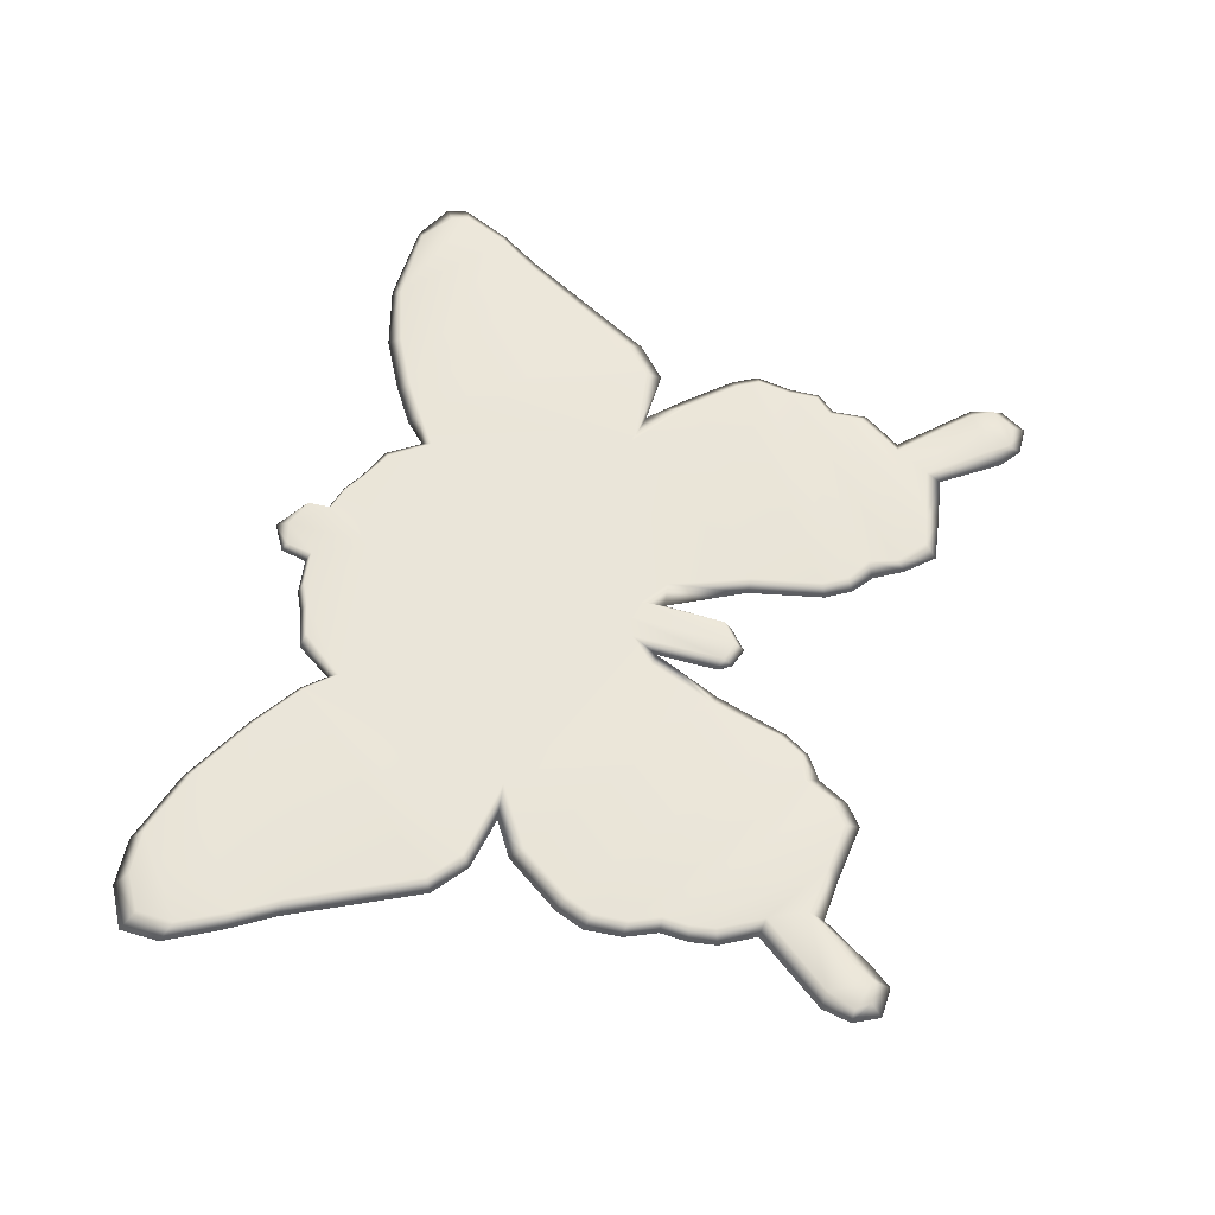
<metadata>
{"format":"obj","ext":"obj","renderer":"f3d","projection":"perspective","resolution":1024,"background":"white","views":[{"elev":58.1,"azim":-74.0,"up":"+Z"}]}
</metadata>
<code>
g butterflySignB_geo
v 0.1557 0.07846 0.008562
v 0.1674 0.09517 0.008562
v 0.1738 0.09739 0.004281
v 0.1345 -0.1293 0.008563
v 0.1357 -0.1203 0.004281
v 0.1384 -0.1329 0.004281
v 0.07897 0.01189 0.008563
v 0.1138 0.01608 0.008562
v 0.1169 0.009793 0.004281
v 0.07897 0.01189 0.008563
v 0.1169 0.009793 0.004281
v 0.0949 0.01013 0.004281
v 0.01472 -0.02085 0.008563
v 0.02198 -0.05188 0.004281
v 0.006958 -0.02179 0.004281
v 0.1035 -0.007045 0.008563
v 0.07897 0.01189 0.008563
v 0.0949 0.01013 0.004281
v 0.07897 0.01189 9.09e-08
v 0.0949 0.01013 0.004281
v 0.1169 0.009793 0.004281
v 0.07897 0.01189 9.09e-08
v 0.1169 0.009793 0.004281
v 0.1138 0.01608 2.325e-08
v 0.1035 -0.007045 -1.675e-07
v 0.0949 0.01013 0.004281
v 0.07897 0.01189 9.09e-08
v -0.1248 -0.05677 0.008563
v -0.1348 -0.04437 0.004281
v -0.1297 -0.04531 0.008563
v -0.008842 0.1318 0.008563
v -0.01013 0.1342 0.004281
v 0.0008488 0.1408 0.004281
v -0.01248 -0.01365 0.008563
v -0.01575 -0.02478 0.004281
v -0.02293 -0.02453 0.008563
v 0.006958 -0.02179 0.004281
v 0.02639 -0.0522 -2.563e-08
v 0.01472 -0.02085 1.827e-07
v 0.003632 -0.01285 0.008563
v 0.01472 -0.02085 0.008563
v 0.006958 -0.02179 0.004281
v -0.01575 -0.02478 0.004281
v -0.0333 -0.0522 0.008563
v -0.02293 -0.02453 0.008563
v -0.004422 -0.05351 0.008562
v 0.003632 -0.01285 0.008563
v 0.003632 -0.0468 0.008563
v -0.004422 -0.009193 0.008562
v -0.01248 -0.05055 0.008562
v -0.01248 -0.01365 0.008563
v 0.05409 0.09139 0.008563
v 2.091e-05 0.09942 0.008562
v 0.07897 0.01189 0.008563
v -0.06085 0.09139 0.008563
v 0.06896 0.1017 0.008563
v 0.1138 0.01608 0.008562
v -0.08799 0.01563 0.008563
v -0.02293 -0.02453 0.008563
v -0.0333 -0.0522 0.008563
v 0.03103 0.113 0.008562
v 0.04343 0.107 0.008562
v -0.1125 -0.0001065 0.008562
v -0.0402 -0.07988 0.008563
v -0.102 0.01387 0.004281
v -0.116 0.004935 0.004281
v -0.1267 -0.021 0.008563
v -0.1316 -0.01785 0.004281
v -0.1307 -0.03183 0.008563
v -0.1359 -0.02966 0.004281
v -0.04577 -0.08942 0.008563
v -0.1297 -0.04531 0.008563
v -0.1348 -0.04437 0.004281
v -0.05612 -0.09346 0.008563
v -0.05229 -0.09874 0.004281
v -0.05883 -0.1111 0.004281
v -0.06095 -0.1044 0.008563
v -0.06731 -0.1179 0.004281
v -0.1248 -0.05677 0.008563
v -0.1295 -0.05686 0.004281
v -0.07026 -0.1121 0.008563
v -0.08994 -0.1151 0.004281
v -0.1253 -0.0668 0.008563
v -0.13 -0.0678 0.004281
v -0.0886 -0.1104 0.008563
v -0.1081 -0.1138 0.004281
v -0.1082 -0.1075 0.008563
v -0.1238 -0.07666 0.008562
v -0.1284 -0.07855 0.004281
v -0.1148 -0.09334 0.008563
v -0.121 -0.09213 0.004281
v -0.1365 -0.1211 0.008563
v -0.1419 -0.1203 0.004281
v -0.1237 -0.128 0.008562
v -0.1283 -0.1361 0.008563
v -0.1403 -0.1322 0.008562
v -0.1366 -0.1374 0.008562
v 0.06221 -0.1158 0.008563
v 0.05105 -0.106 0.008563
v 0.1213 -0.05677 0.008563
v 0.1148 -0.06366 0.008563
v 0.07672 -0.1129 0.008563
v 0.1281 0.1299 0.008563
v 0.1605 0.1308 0.008563
v 0.174 0.1216 0.008563
v 0.1759 0.1142 0.008563
v 0.1811 0.1263 0.004281
v 0.183 0.1178 0.004281
v 0.1674 0.09517 0.008562
v 0.1033 0.1214 0.008563
v 0.1738 0.09739 0.004281
v 0.08247 0.1105 0.008563
v 0.1557 0.07846 0.008562
v 0.1623 0.07945 0.004281
v 0.1266 0.0277 0.008563
v 0.1306 0.02216 0.004281
v 0.1169 0.009793 0.004281
v 0.0008486 0.1346 0.008563
v 0.01218 0.1302 0.008563
v 0.01262 0.1209 0.008562
v 0.02307 0.118 0.008563
v -0.01044 0.1209 0.008562
v -0.008842 0.1318 0.008563
v -0.03323 0.1145 0.008563
v -0.02466 0.1189 0.008562
v -0.04689 0.1099 0.008562
v -0.07062 0.1022 0.008563
v -0.1208 0.02121 0.008563
v -0.1335 0.0313 0.008562
v -0.156 0.07846 0.008563
v -0.08941 0.1151 0.008563
v -0.1661 0.09517 0.008563
v -0.1164 0.13 0.008562
v -0.1442 0.1385 0.008562
v -0.1759 0.1142 0.008563
v -0.183 0.1178 0.004281
v -0.1725 0.09739 0.004281
v -0.1827 0.1336 0.004281
v -0.1756 0.1289 0.008563
v -0.1622 0.1372 0.008563
v -0.1668 0.1425 0.004281
v 0.1303 -0.1211 0.008563
v 0.09645 -0.1088 0.008562
v 0.104 -0.09522 0.008562
v 0.1146 -0.1319 0.008563
v 0.1192 -0.1388 0.008563
v 0.1203 -0.1439 0.004281
v 0.1117 -0.1375 0.004281
v 0.003632 -0.0468 0.008563
v 0.003632 -0.01285 0.008563
v 0.006958 -0.02179 0.004281
v 0.005897 -0.04337 0.004281
v 0.05105 -0.106 0.008563
v 0.05902 -0.121 0.004281
v 0.04945 -0.1104 0.004281
v 0.04748 -0.09528 0.008563
v 0.03764 -0.08931 0.008563
v 0.04264 -0.09862 0.004281
v 0.03429 -0.09212 0.004281
v 0.03229 -0.07988 0.008562
v 0.02839 -0.08207 0.004281
v 0.02639 -0.0522 0.008562
v 0.02198 -0.05188 0.004281
v 0.01472 -0.02085 0.008563
v 0.08247 0.1105 0.008563
v 0.06896 0.1017 0.008563
v 0.06471 0.1054 0.004281
v 0.07961 0.1152 0.004281
v 0.1033 0.1214 0.008563
v 0.1027 0.1274 0.004281
v 0.1281 0.1299 0.008563
v 0.1295 0.1348 0.004281
v 0.1605 0.1308 0.008563
v 0.1651 0.1343 0.004281
v 0.174 0.1216 0.008563
v 0.1811 0.1263 0.004281
v 0.04748 -0.09528 0.008563
v 0.04945 -0.1104 0.004281
v 0.04264 -0.09862 0.004281
v 0.03764 -0.08931 0.008563
v 0.1207 -0.04531 0.008563
v 0.05105 -0.106 0.008563
v 0.1228 -0.03183 0.008562
v 0.03229 -0.07988 0.008562
v 0.1213 -0.05677 0.008563
v 0.1258 -0.04437 0.004281
v 0.1261 -0.05686 0.004281
v 0.1281 -0.02966 0.004281
v 0.1148 -0.06366 0.008563
v 0.1229 -0.01993 0.004281
v 0.1195 -0.06466 0.004281
v 0.118 -0.02308 0.008562
v 0.107 -0.002003 0.004281
v 0.1159 -0.07666 0.008562
v 0.1205 -0.07855 0.004281
v 0.07672 -0.1129 0.008563
v 0.1035 -0.007045 0.008563
v 0.0949 0.01013 0.004281
v 0.02639 -0.0522 0.008562
v 0.07897 0.01189 0.008563
v 0.01472 -0.02085 0.008563
v 0.003632 -0.01285 0.008563
v 0.104 -0.09522 0.008562
v 0.1102 -0.09401 0.004281
v 0.09645 -0.1088 0.008562
v 0.09641 -0.1151 0.004281
v 0.07806 -0.1182 0.004281
v 0.06221 -0.1158 0.008563
v 0.05902 -0.121 0.004281
v 0.1303 -0.1211 0.008563
v 0.1357 -0.1203 0.004281
v 0.1345 -0.1293 0.008563
v 0.1192 -0.1388 0.008563
v 0.1289 -0.139 0.008562
v 0.1384 -0.1329 0.004281
v 0.1319 -0.1438 0.004281
v 0.1203 -0.1439 0.004281
v 0.09645 -0.1088 0.008562
v 0.1146 -0.1319 0.008563
v 0.1117 -0.1375 0.004281
v 0.09641 -0.1151 0.004281
v 0.02545 0.1202 0.004281
v 0.01262 0.1209 0.008562
v 0.0147 0.1233 0.004281
v 0.02307 0.118 0.008563
v 0.03103 0.113 0.008562
v 0.0343 0.1151 0.004281
v 0.04343 0.107 0.008562
v 0.04751 0.1095 0.004281
v 0.05409 0.09139 0.008563
v 0.05596 0.09659 0.004281
v 0.06896 0.1017 0.008563
v 0.05409 0.09139 0.008563
v 0.05596 0.09659 0.004281
v 0.06471 0.1054 0.004281
v 0.0147 0.1233 0.004281
v 0.01262 0.1209 0.008562
v 0.01218 0.1302 0.008563
v 0.01306 0.1332 0.004281
v 0.01218 0.1302 0.008563
v 0.0008488 0.1408 0.004281
v 0.01306 0.1332 0.004281
v 0.0008486 0.1346 0.008563
v -0.008842 0.1318 0.008563
v 0.003632 -0.0468 1.109e-07
v 0.003632 -0.01285 -1.141e-07
v -0.004422 -0.009193 2.95e-08
v -0.004422 -0.05351 2.652e-08
v 0.06221 -0.1158 1.052e-07
v 0.1213 -0.05677 -1.001e-07
v 0.05105 -0.106 -2.801e-08
v 0.1148 -0.06366 -8.225e-08
v 0.07672 -0.1129 -2.086e-09
v 0.1261 -0.05686 0.004281
v 0.1195 -0.06466 0.004281
v 0.005897 -0.04337 0.004281
v 0.006958 -0.02179 0.004281
v 0.003632 -0.01285 -1.141e-07
v 0.01472 -0.02085 1.827e-07
v 0.005897 -0.04337 0.004281
v 0.003632 -0.01285 -1.141e-07
v 0.003632 -0.0468 1.109e-07
v 0.003632 -0.05025 0.004281
v -0.004422 -0.05721 0.004281
v -0.004422 -0.05351 2.652e-08
v 0.1138 0.01608 2.325e-08
v 0.1169 0.009793 0.004281
v 0.1306 0.02216 0.004281
v 0.1266 0.0277 1.83e-07
v 0.06896 0.1017 6.467e-08
v 0.1623 0.07945 0.004281
v 0.07897 0.01189 9.09e-08
v 0.1557 0.07846 3.725e-08
v 0.1738 0.09739 0.004281
v 0.1674 0.09517 -2.164e-07
v 0.183 0.1178 0.004281
v 0.08247 0.1105 1.371e-08
v 0.1759 0.1142 1.627e-07
v 0.1811 0.1263 0.004281
v 0.174 0.1216 1.341e-07
v 0.1651 0.1343 0.004281
v 0.1281 0.1299 -6.884e-08
v 0.1605 0.1308 -1.714e-07
v 0.1295 0.1348 0.004281
v 0.1027 0.1274 0.004281
v 0.1033 0.1214 1.49e-07
v 0.07961 0.1152 0.004281
v 0.06471 0.1054 0.004281
v 0.05596 0.09659 0.004281
v 0.05409 0.09139 -3.099e-08
v 0.04751 0.1095 0.004281
v 0.04343 0.107 2.623e-08
v 0.0343 0.1151 0.004281
v 0.03103 0.113 8.583e-08
v 0.02545 0.1202 0.004281
v 2.077e-05 0.09942 5.752e-08
v 0.003632 -0.01285 -1.141e-07
v -0.004422 -0.009193 2.95e-08
v -0.06085 0.09139 -1.293e-07
v 0.01472 -0.02085 1.827e-07
v 0.02639 -0.0522 -2.563e-08
v 0.1035 -0.007045 -1.675e-07
v -0.01248 -0.01365 1.103e-07
v -0.004422 -0.05351 2.652e-08
v -0.08799 0.01563 9.149e-08
v -0.07062 0.1022 -3.755e-08
v -0.01248 -0.05055 5.633e-08
v -0.004422 -0.05721 0.004281
v -0.01248 -0.05447 0.004281
v -0.01575 -0.04941 0.004281
v -0.02293 -0.02453 1.073e-07
v -0.0333 -0.0522 9.239e-08
v -0.02756 -0.05188 0.004281
v -0.03661 -0.08207 0.004281
v -0.0402 -0.07988 3.368e-08
v -0.04264 -0.09223 0.004281
v -0.1125 -0.0001065 -1.58e-08
v -0.04577 -0.08942 2.095e-07
v -0.05229 -0.09874 0.004281
v -0.05612 -0.09346 -8.047e-08
v -0.05883 -0.1111 0.004281
v -0.06095 -0.1044 -1.159e-07
v -0.06731 -0.1179 0.004281
v -0.1297 -0.04531 -8.941e-08
v -0.1307 -0.03183 1.281e-07
v -0.07026 -0.1121 -3.07e-08
v -0.08994 -0.1151 0.004281
v -0.1267 -0.021 1.085e-07
v -0.1248 -0.05677 9.686e-08
v -0.0886 -0.1104 -9.924e-08
v -0.1081 -0.1138 0.004281
v -0.1253 -0.0668 -1.937e-08
v -0.1082 -0.1075 8.047e-08
v -0.1211 -0.1347 0.004281
v -0.1237 -0.128 8.583e-08
v -0.1272 -0.1427 0.004281
v -0.1283 -0.1361 3.695e-08
v -0.1392 -0.1421 0.004281
v -0.1365 -0.1211 -1.019e-07
v -0.1148 -0.09334 -1.326e-07
v -0.1366 -0.1374 -2.146e-08
v -0.1442 -0.132 0.004281
v -0.1403 -0.1322 -8.941e-10
v -0.1419 -0.1203 0.004281
v -0.121 -0.09213 0.004281
v -0.1284 -0.07855 0.004281
v -0.1238 -0.07666 4.858e-08
v -0.13 -0.0678 0.004281
v -0.1295 -0.05686 0.004281
v -0.1348 -0.04437 0.004281
v -0.1359 -0.02966 0.004281
v -0.1316 -0.01785 0.004281
v -0.116 0.004935 0.004281
v -0.102 0.01387 0.004281
v -0.1238 0.01798 0.004281
v -0.1208 0.02121 1.422e-07
v -0.1375 0.02882 0.004281
v -0.1335 0.0313 1.878e-08
v -0.1616 0.07945 0.004281
v -0.156 0.07846 5.543e-08
v -0.1725 0.09739 0.004281
v -0.1661 0.09517 -9.388e-08
v -0.183 0.1178 0.004281
v -0.08941 0.1151 -1.21e-07
v -0.1759 0.1142 -1.439e-07
v -0.1827 0.1336 0.004281
v -0.1756 0.1289 -6.974e-08
v -0.1668 0.1425 0.004281
v -0.1442 0.1385 8.762e-08
v -0.1622 0.1372 -8.881e-08
v -0.1474 0.1439 0.004281
v -0.1176 0.1347 0.004281
v -0.1164 0.13 -4.739e-08
v -0.08863 0.1188 0.004281
v -0.06846 0.105 0.004281
v -0.06096 0.09659 0.004281
v -0.05097 0.1115 0.004281
v -0.04689 0.1099 -1.103e-08
v -0.03651 0.1166 0.004281
v -0.03323 0.1145 -9.686e-08
v -0.02704 0.1211 0.004281
v -0.02466 0.1189 2.205e-08
v -0.01044 0.1209 -2.235e-08
v -0.01252 0.1233 0.004281
v -0.01013 0.1342 0.004281
v -0.008188 0.1317 0.0002241
v 0.0008488 0.1408 0.004281
v 0.0008488 0.1346 -1.061e-07
v 0.01262 0.1209 1.788e-09
v 0.009677 0.1318 -4.47e-09
v 0.01306 0.1332 0.004281
v 0.0147 0.1233 0.004281
v 0.02307 0.118 -6.169e-08
v 0.1213 -0.05677 -1.001e-07
v 0.1261 -0.05686 0.004281
v 0.1258 -0.04437 0.004281
v 0.1207 -0.04531 -9.358e-08
v 0.1281 -0.02966 0.004281
v 0.05105 -0.106 -2.801e-08
v 0.1228 -0.03183 1.907e-08
v 0.1229 -0.01993 0.004281
v 0.118 -0.02308 -1.52e-08
v 0.107 -0.002003 0.004281
v 0.0949 0.01013 0.004281
v 0.03229 -0.07988 7.868e-08
v 0.03764 -0.08931 9.269e-08
v 0.04748 -0.09528 -1.517e-07
v 0.02839 -0.08207 0.004281
v 0.02198 -0.05188 0.004281
v 0.006958 -0.02179 0.004281
v 0.03429 -0.09212 0.004281
v 0.04264 -0.09862 0.004281
v 0.04945 -0.1104 0.004281
v 0.05902 -0.121 0.004281
v 0.06221 -0.1158 1.052e-07
v 0.07806 -0.1182 0.004281
v 0.07672 -0.1129 -2.086e-09
v 0.09641 -0.1151 0.004281
v 0.09645 -0.1088 -5.454e-08
v 0.1117 -0.1375 0.004281
v 0.1146 -0.1319 -1.034e-07
v 0.1203 -0.1439 0.004281
v 0.1192 -0.1388 1.904e-07
v 0.1319 -0.1438 0.004281
v 0.1303 -0.1211 6.288e-08
v 0.104 -0.09522 1.639e-08
v 0.1289 -0.139 6.944e-08
v 0.1384 -0.1329 0.004281
v 0.1345 -0.1293 -7.749e-09
v 0.1357 -0.1203 0.004281
v 0.1102 -0.09401 0.004281
v 0.1205 -0.07855 0.004281
v 0.1159 -0.07666 9.03e-08
v 0.1148 -0.06366 -8.225e-08
v 0.1195 -0.06466 0.004281
v -0.01575 -0.04941 0.004281
v -0.01575 -0.02478 0.004281
v -0.01248 -0.01365 0.008563
v -0.01248 -0.05055 0.008562
v -0.04577 -0.08942 0.008563
v -0.04264 -0.09223 0.004281
v -0.05229 -0.09874 0.004281
v -0.0402 -0.07988 0.008563
v -0.03661 -0.08207 0.004281
v -0.0333 -0.0522 0.008563
v -0.02756 -0.05188 0.004281
v -0.01575 -0.02478 0.004281
v -0.1622 0.1372 0.008563
v -0.1668 0.1425 0.004281
v -0.1474 0.1439 0.004281
v -0.1442 0.1385 0.008562
v -0.1176 0.1347 0.004281
v -0.1164 0.13 0.008562
v -0.08863 0.1188 0.004281
v -0.08941 0.1151 0.008563
v -0.06846 0.105 0.004281
v -0.07062 0.1022 0.008563
v -0.06096 0.09659 0.004281
v -0.06085 0.09139 0.008563
v -0.01013 0.1342 0.004281
v -0.008842 0.1318 0.008563
v -0.01044 0.1209 0.008562
v -0.01252 0.1233 0.004281
v -0.02704 0.1211 0.004281
v -0.02466 0.1189 0.008562
v -0.03323 0.1145 0.008563
v -0.03651 0.1166 0.004281
v -0.04689 0.1099 0.008562
v -0.05097 0.1115 0.004281
v -0.06085 0.09139 0.008563
v -0.06096 0.09659 0.004281
v -0.156 0.07846 0.008563
v -0.1725 0.09739 0.004281
v -0.1661 0.09517 0.008563
v -0.1616 0.07945 0.004281
v -0.1335 0.0313 0.008562
v -0.1375 0.02882 0.004281
v -0.1208 0.02121 0.008563
v -0.1238 0.01798 0.004281
v -0.08799 0.01563 0.008563
v -0.102 0.01387 0.004281
v -0.1403 -0.1322 0.008562
v -0.1419 -0.1203 0.004281
v -0.1365 -0.1211 0.008563
v -0.1442 -0.132 0.004281
v -0.1366 -0.1374 0.008562
v -0.1392 -0.1421 0.004281
v -0.1082 -0.1075 0.008563
v -0.1081 -0.1138 0.004281
v -0.1211 -0.1347 0.004281
v -0.1237 -0.128 0.008562
v -0.1272 -0.1427 0.004281
v -0.1283 -0.1361 0.008563
v -0.1392 -0.1421 0.004281
v -0.1366 -0.1374 0.008562
v -0.01248 -0.05055 5.633e-08
v -0.01248 -0.01365 1.103e-07
v -0.01575 -0.02478 0.004281
v -0.01575 -0.04941 0.004281
v -0.02293 -0.02453 1.073e-07
v -0.02756 -0.05188 0.004281
v -0.01575 -0.02478 0.004281
v -0.01248 -0.01365 1.103e-07
v -0.004422 -0.05721 0.004281
v -0.004422 -0.05351 0.008562
v 0.003632 -0.0468 0.008563
v 0.003632 -0.05025 0.004281
v 0.005897 -0.04337 0.004281
v -0.01248 -0.05447 0.004281
v -0.01575 -0.04941 0.004281
v -0.01248 -0.05055 0.008562
v -0.004422 -0.05721 0.004281
v -0.004422 -0.05351 0.008562
g butterflySignB_geo_0
f 3 2 1
f 6 5 4
f 9 8 7
f 12 11 10
f 15 14 13
f 18 17 16
f 21 20 19
f 24 23 22
f 27 26 25
f 30 29 28
f 33 32 31
f 36 35 34
f 39 38 37
f 42 41 40
f 45 44 43
f 48 47 46
f 47 49 46
f 46 49 50
f 49 51 50
f 49 47 52
f 53 49 52
f 52 47 54
f 55 51 49
f 53 55 49
f 56 52 54
f 57 56 54
f 51 55 58
f 59 51 58
f 60 59 58
f 53 52 61
f 52 62 61
f 63 60 58
f 64 60 63
f 58 65 63
f 65 66 63
f 63 66 67
f 67 64 63
f 66 68 67
f 67 69 64
f 67 68 69
f 68 70 69
f 69 71 64
f 69 70 72
f 69 72 71
f 70 73 72
f 72 74 71
f 74 75 71
f 76 75 74
f 74 72 77
f 77 76 74
f 78 76 77
f 72 79 77
f 73 80 79
f 81 78 77
f 77 79 81
f 82 78 81
f 79 80 83
f 79 83 81
f 80 84 83
f 85 82 81
f 81 83 85
f 86 82 85
f 87 86 85
f 83 84 88
f 83 88 85
f 84 89 88
f 88 90 85
f 88 89 90
f 90 87 85
f 89 91 90
f 87 90 92
f 90 91 92
f 91 93 92
f 94 87 92
f 95 94 92
f 96 95 92
f 95 96 97
f 100 99 98
f 101 100 98
f 101 98 102
f 105 104 103
f 106 105 103
f 107 105 106
f 108 107 106
f 109 106 103
f 108 106 109
f 110 109 103
f 111 108 109
f 109 110 112
f 113 109 112
f 114 111 113
f 113 112 56
f 114 113 115
f 115 113 56
f 116 114 115
f 57 115 56
f 116 115 57
f 117 116 57
f 120 119 118
f 53 120 118
f 53 61 120
f 61 121 120
f 122 53 118
f 123 122 118
f 53 122 124
f 122 125 124
f 53 124 55
f 124 126 55
f 55 127 58
f 127 128 58
f 129 128 127
f 130 129 127
f 131 130 127
f 132 130 131
f 133 132 131
f 132 133 134
f 135 132 134
f 135 136 132
f 136 137 132
f 138 136 135
f 139 135 134
f 139 138 135
f 140 139 134
f 141 138 139
f 140 141 139
f 144 143 142
f 143 145 142
f 145 146 142
f 147 146 145
f 148 147 145
f 151 150 149
f 152 151 149
f 155 154 153
f 155 153 156
f 159 158 157
f 159 157 160
f 161 159 160
f 161 160 162
f 163 161 162
f 163 162 164
f 167 166 165
f 168 167 165
f 168 165 169
f 170 168 169
f 170 169 171
f 172 170 171
f 172 171 173
f 174 172 173
f 174 173 175
f 176 174 175
f 179 178 177
f 179 177 180
f 177 181 180
f 181 177 182
f 181 183 180
f 180 183 184
f 185 181 182
f 186 181 185
f 187 186 185
f 186 188 181
f 188 183 181
f 187 185 189
f 188 190 183
f 191 187 189
f 190 192 183
f 183 192 184
f 190 193 192
f 191 189 194
f 195 191 194
f 194 189 196
f 184 192 197
f 193 197 192
f 193 198 197
f 199 184 197
f 199 197 200
f 201 199 200
f 202 201 200
f 195 194 203
f 203 194 196
f 204 195 203
f 205 203 196
f 206 205 196
f 207 206 196
f 207 196 208
f 209 207 208
f 209 208 182
f 204 203 210
f 211 204 210
f 211 210 212
f 213 212 210
f 212 213 214
f 215 212 214
f 216 215 214
f 216 214 213
f 217 216 213
f 220 219 218
f 221 220 218
f 224 223 222
f 223 225 222
f 222 225 226
f 227 222 226
f 227 226 228
f 229 227 228
f 229 228 230
f 231 229 230
f 234 233 232
f 235 234 232
f 238 237 236
f 239 238 236
f 242 241 240
f 241 243 240
f 243 241 244
f 247 246 245
f 248 247 245
f 251 250 249
f 250 252 249
f 249 252 253
f 250 254 252
f 254 255 252
f 258 257 256
f 259 257 258
f 262 261 260
f 262 260 263
f 262 263 264
f 265 262 264
f 268 267 266
f 269 268 266
f 269 266 270
f 271 268 269
f 270 266 272
f 273 271 269
f 273 269 270
f 274 271 273
f 275 274 273
f 276 274 275
f 277 273 270
f 275 273 277
f 278 276 275
f 279 276 278
f 280 279 278
f 281 279 280
f 278 275 282
f 280 278 282
f 283 281 280
f 283 280 282
f 284 281 283
f 282 284 283
f 285 284 282
f 275 286 282
f 286 285 282
f 286 275 277
f 287 285 286
f 277 287 286
f 288 287 277
f 270 288 277
f 289 288 270
f 290 289 270
f 291 289 290
f 290 270 272
f 292 291 290
f 293 291 292
f 294 293 292
f 295 293 294
f 292 290 296
f 294 292 296
f 290 297 296
f 297 290 272
f 297 298 296
f 299 296 298
f 300 297 272
f 301 300 272
f 302 301 272
f 303 299 298
f 303 298 304
f 299 303 305
f 306 299 305
f 307 303 304
f 307 304 308
f 309 307 308
f 310 307 309
f 303 311 305
f 311 312 305
f 313 312 311
f 313 314 312
f 314 315 312
f 314 316 315
f 312 317 305
f 312 315 317
f 316 318 315
f 316 319 318
f 319 320 318
f 319 321 320
f 321 322 320
f 321 323 322
f 320 324 318
f 324 320 322
f 318 325 315
f 324 325 318
f 323 326 322
f 323 327 326
f 315 328 317
f 325 328 315
f 329 324 322
f 329 322 326
f 327 330 326
f 327 331 330
f 332 329 326
f 332 326 330
f 331 333 330
f 331 334 333
f 334 335 333
f 334 336 335
f 336 337 335
f 336 338 337
f 333 335 339
f 335 337 339
f 333 340 330
f 340 333 339
f 338 341 337
f 338 342 341
f 343 337 341
f 342 343 341
f 337 343 339
f 342 344 343
f 344 339 343
f 344 345 339
f 345 340 339
f 345 346 340
f 340 347 330
f 346 347 340
f 346 348 347
f 347 332 330
f 348 332 347
f 348 349 332
f 349 329 332
f 349 350 329
f 350 324 329
f 350 351 324
f 351 325 324
f 351 352 325
f 352 328 325
f 352 353 328
f 353 317 328
f 353 354 317
f 354 305 317
f 354 355 305
f 355 356 305
f 355 357 356
f 356 306 305
f 357 358 356
f 356 358 306
f 357 359 358
f 359 360 358
f 358 360 306
f 359 361 360
f 361 362 360
f 361 363 362
f 360 364 306
f 360 362 364
f 363 365 362
f 363 366 365
f 366 367 365
f 366 368 367
f 362 365 369
f 365 367 369
f 368 370 367
f 367 370 369
f 368 371 370
f 371 369 370
f 371 372 369
f 373 362 369
f 372 373 369
f 362 373 364
f 372 374 373
f 374 364 373
f 374 375 364
f 375 306 364
f 375 376 306
f 376 299 306
f 376 377 299
f 377 378 299
f 377 379 378
f 299 378 296
f 379 380 378
f 378 380 296
f 379 381 380
f 381 382 380
f 380 382 296
f 383 382 381
f 382 383 296
f 384 383 381
f 383 384 385
f 386 383 385
f 385 387 386
f 383 386 388
f 296 383 388
f 387 388 386
f 389 296 388
f 294 296 389
f 388 387 390
f 390 389 388
f 387 391 390
f 390 391 392
f 389 390 392
f 389 392 295
f 393 294 389
f 393 389 295
f 393 295 294
f 396 395 394
f 397 396 394
f 398 396 397
f 397 394 399
f 400 398 397
f 401 398 400
f 402 401 400
f 403 401 402
f 302 403 402
f 404 403 302
f 402 405 302
f 402 400 405
f 405 301 302
f 400 397 406
f 400 406 405
f 407 397 399
f 397 407 406
f 405 408 301
f 408 409 301
f 301 409 410
f 411 408 405
f 406 411 405
f 412 411 406
f 407 412 406
f 413 412 407
f 399 413 407
f 414 413 399
f 415 414 399
f 416 414 415
f 417 416 415
f 418 416 417
f 419 418 417
f 420 418 419
f 421 420 419
f 422 420 421
f 423 422 421
f 424 422 423
f 421 419 425
f 423 421 425
f 426 419 417
f 419 426 425
f 427 424 423
f 428 424 427
f 423 429 427
f 429 428 427
f 429 423 425
f 430 428 429
f 425 430 429
f 431 430 425
f 426 431 425
f 432 431 426
f 433 426 417
f 433 432 426
f 434 433 417
f 435 432 433
f 434 435 433
f 438 437 436
f 439 438 436
f 442 441 440
f 440 441 443
f 441 444 443
f 443 444 445
f 444 446 445
f 445 446 447
f 450 449 448
f 451 450 448
f 452 450 451
f 453 452 451
f 454 452 453
f 455 454 453
f 456 454 455
f 457 456 455
f 458 456 457
f 459 458 457
f 462 461 460
f 463 462 460
f 462 463 464
f 465 462 464
f 465 464 466
f 464 467 466
f 466 467 468
f 467 469 468
f 468 469 470
f 469 471 470
f 474 473 472
f 473 475 472
f 472 475 476
f 475 477 476
f 476 477 478
f 477 479 478
f 478 479 480
f 479 481 480
f 484 483 482
f 483 485 482
f 482 485 486
f 485 487 486
f 490 489 488
f 491 490 488
f 492 490 491
f 493 492 491
f 494 492 493
f 495 494 493
f 498 497 496
f 499 498 496
f 502 501 500
f 502 500 503
f 506 505 504
f 507 506 504
f 508 506 507
f 511 510 509
f 511 509 512
f 513 511 512

</code>
